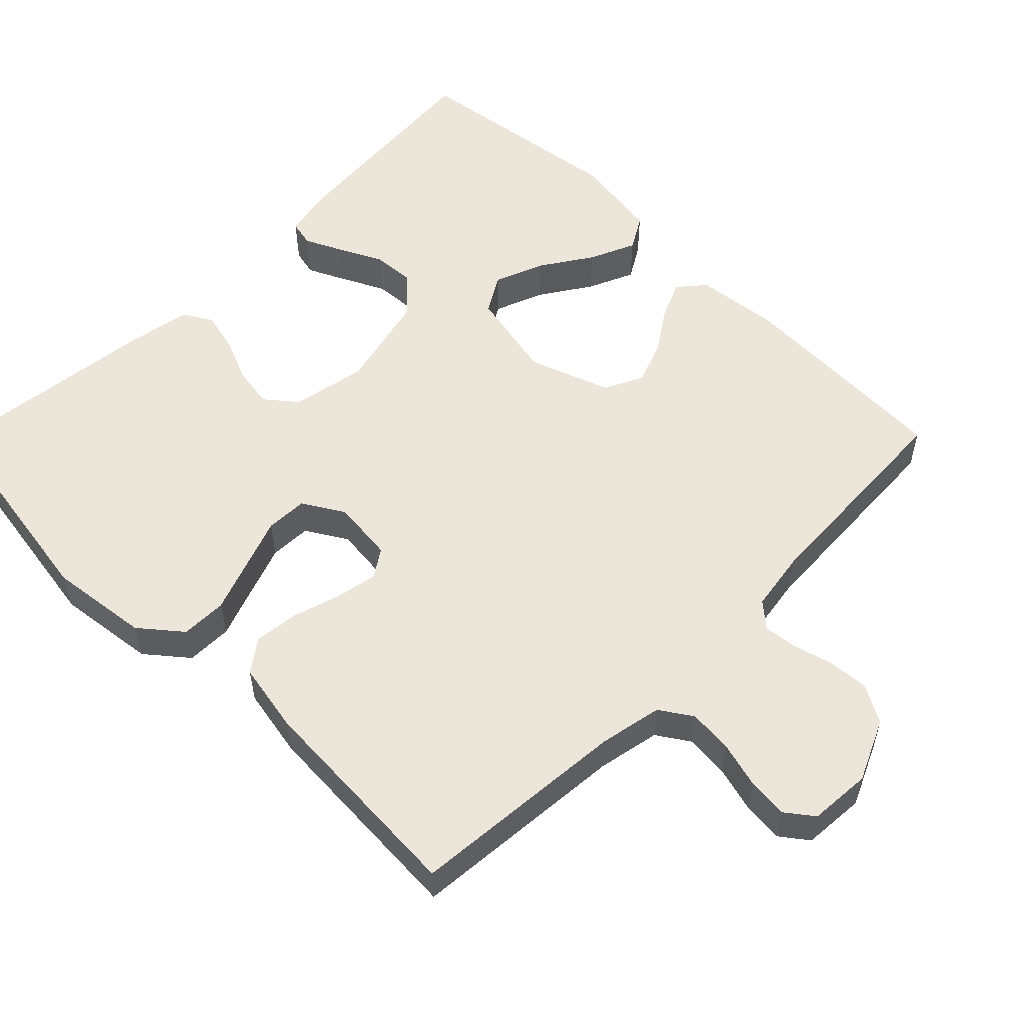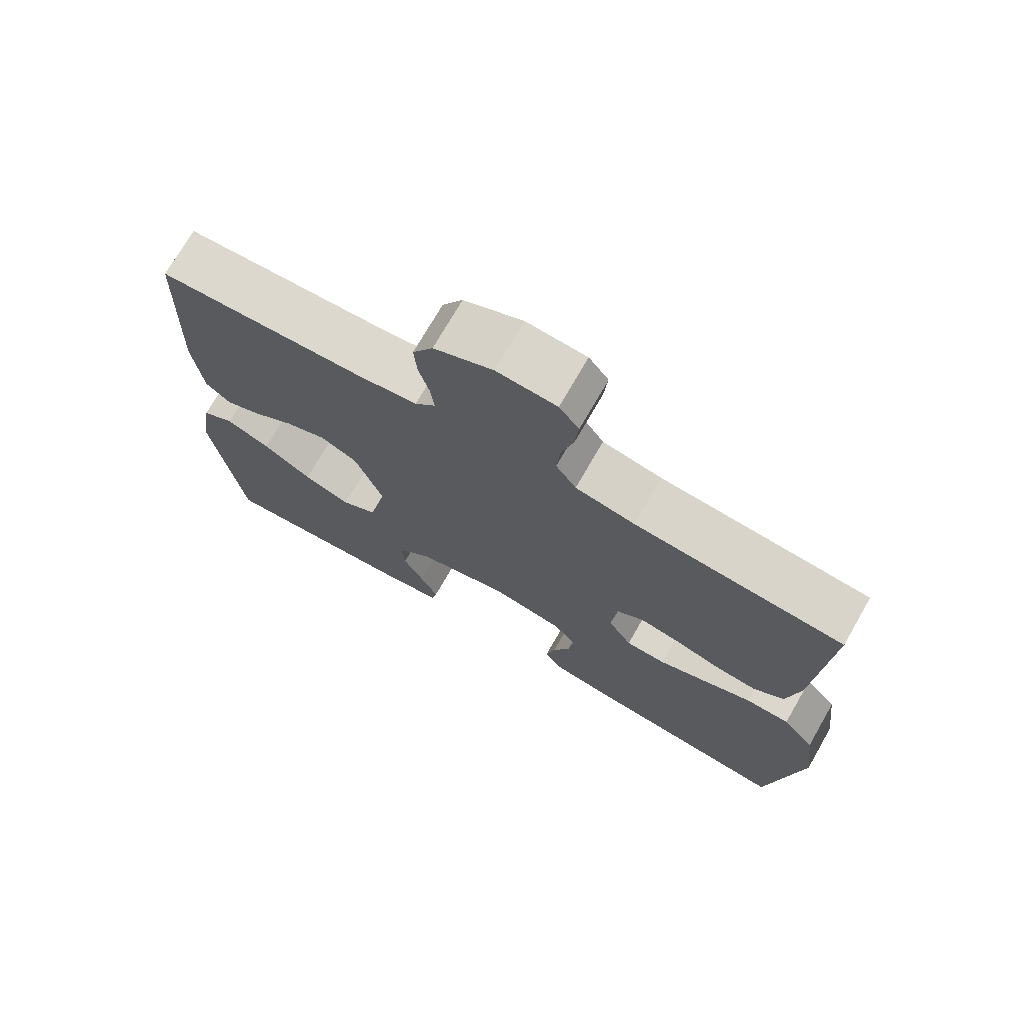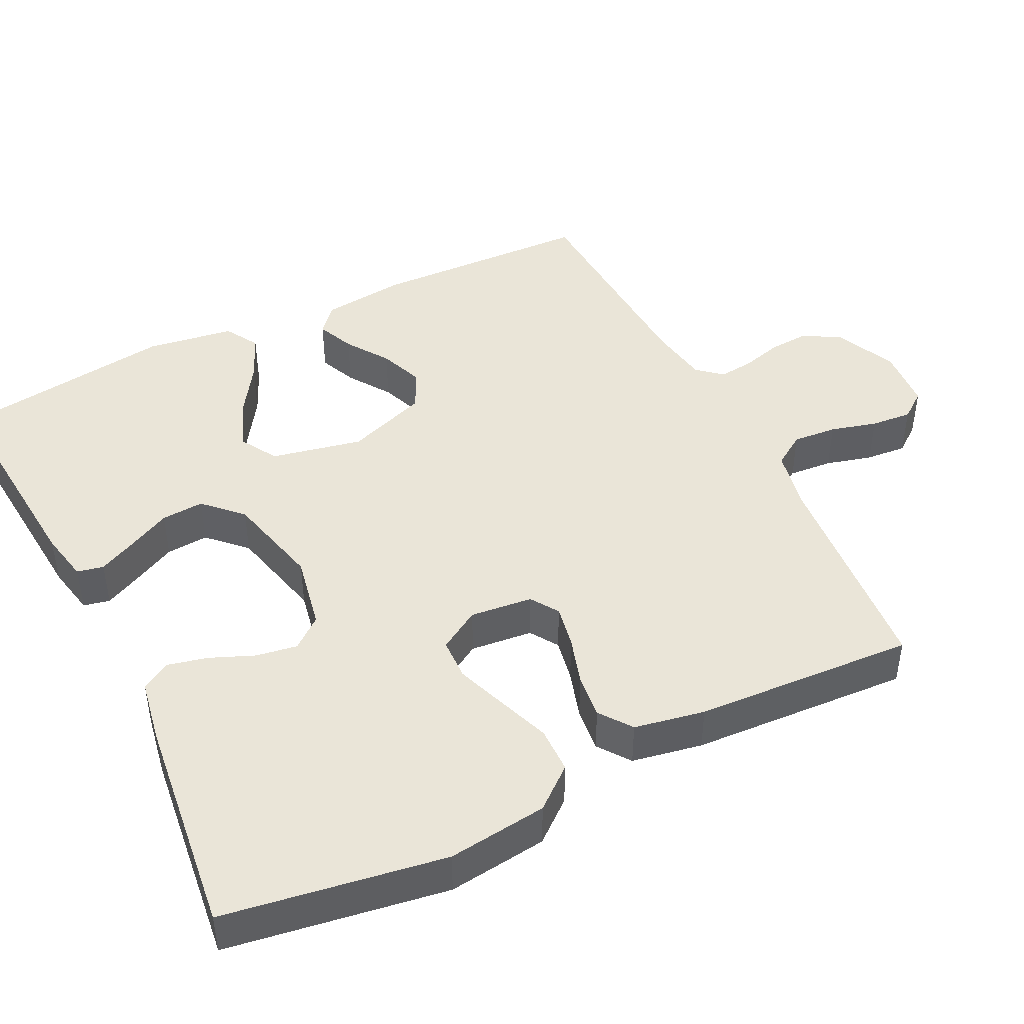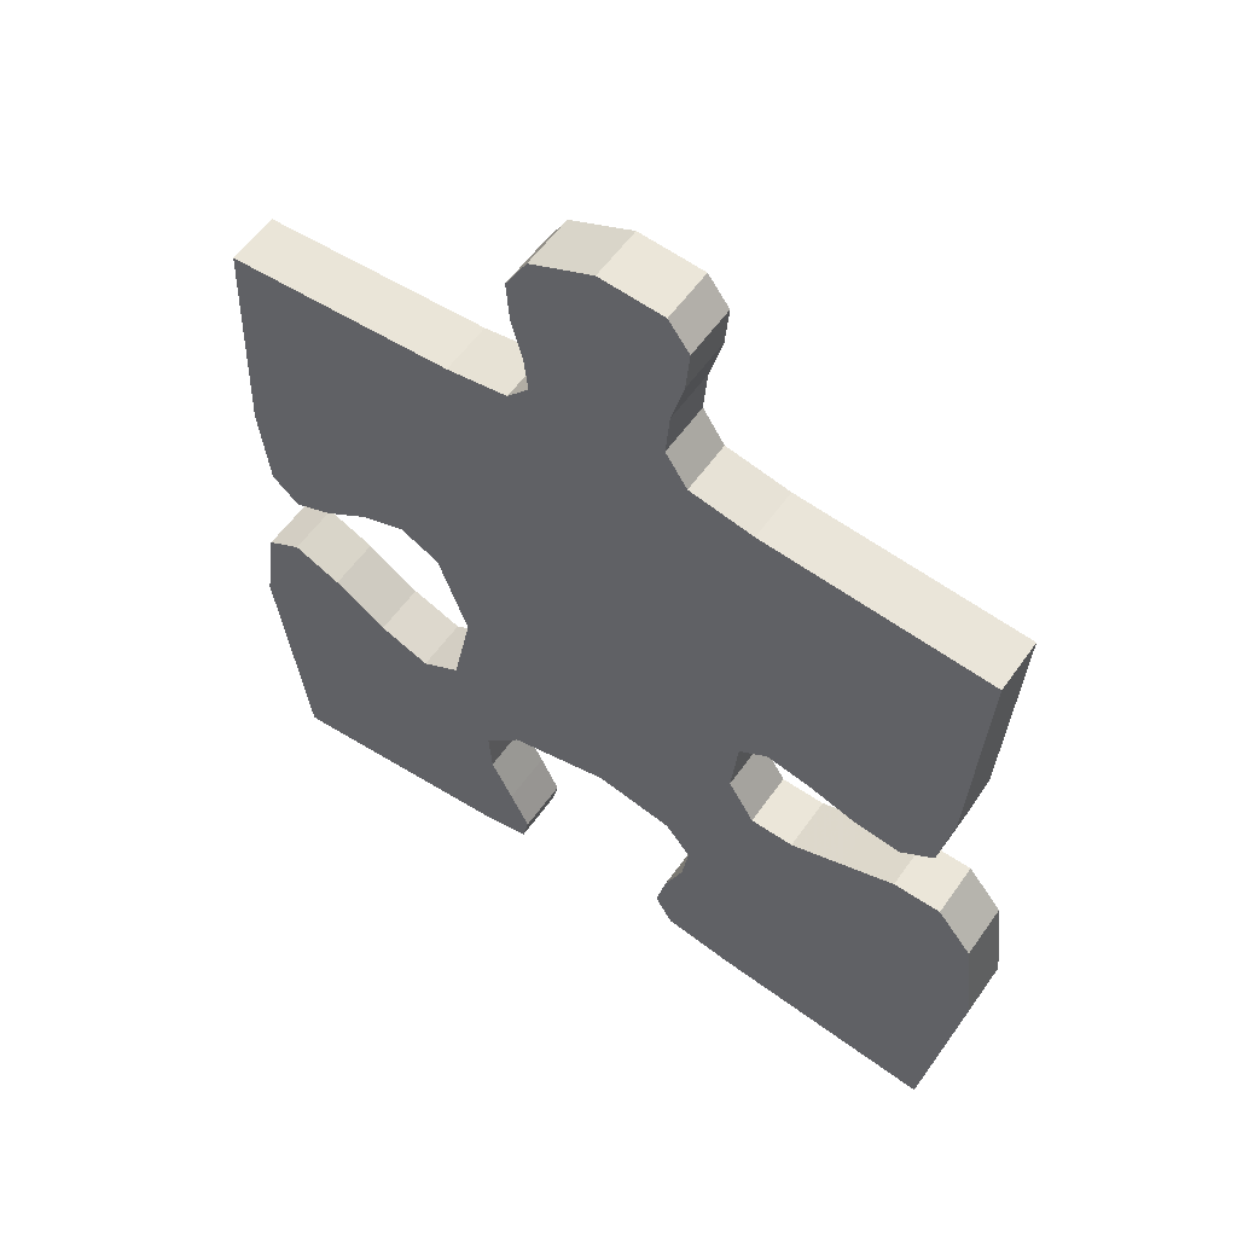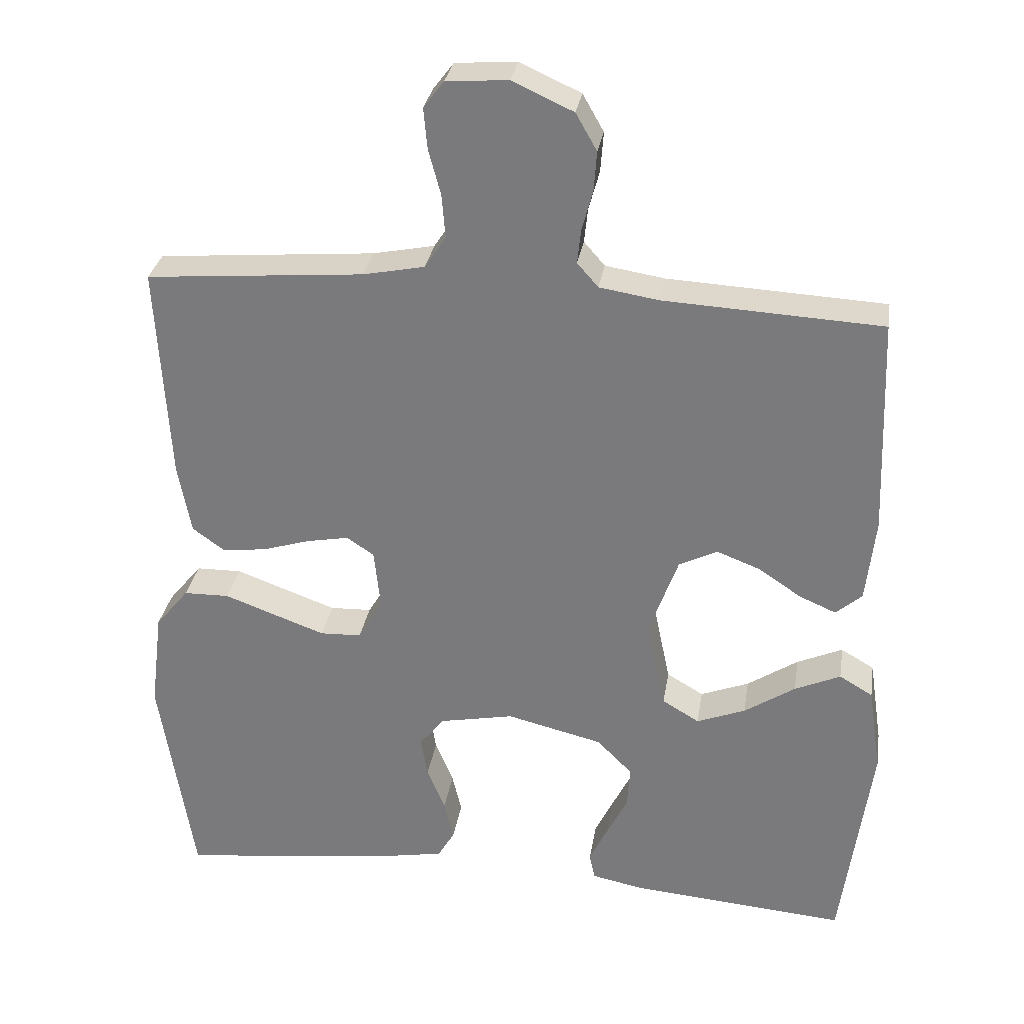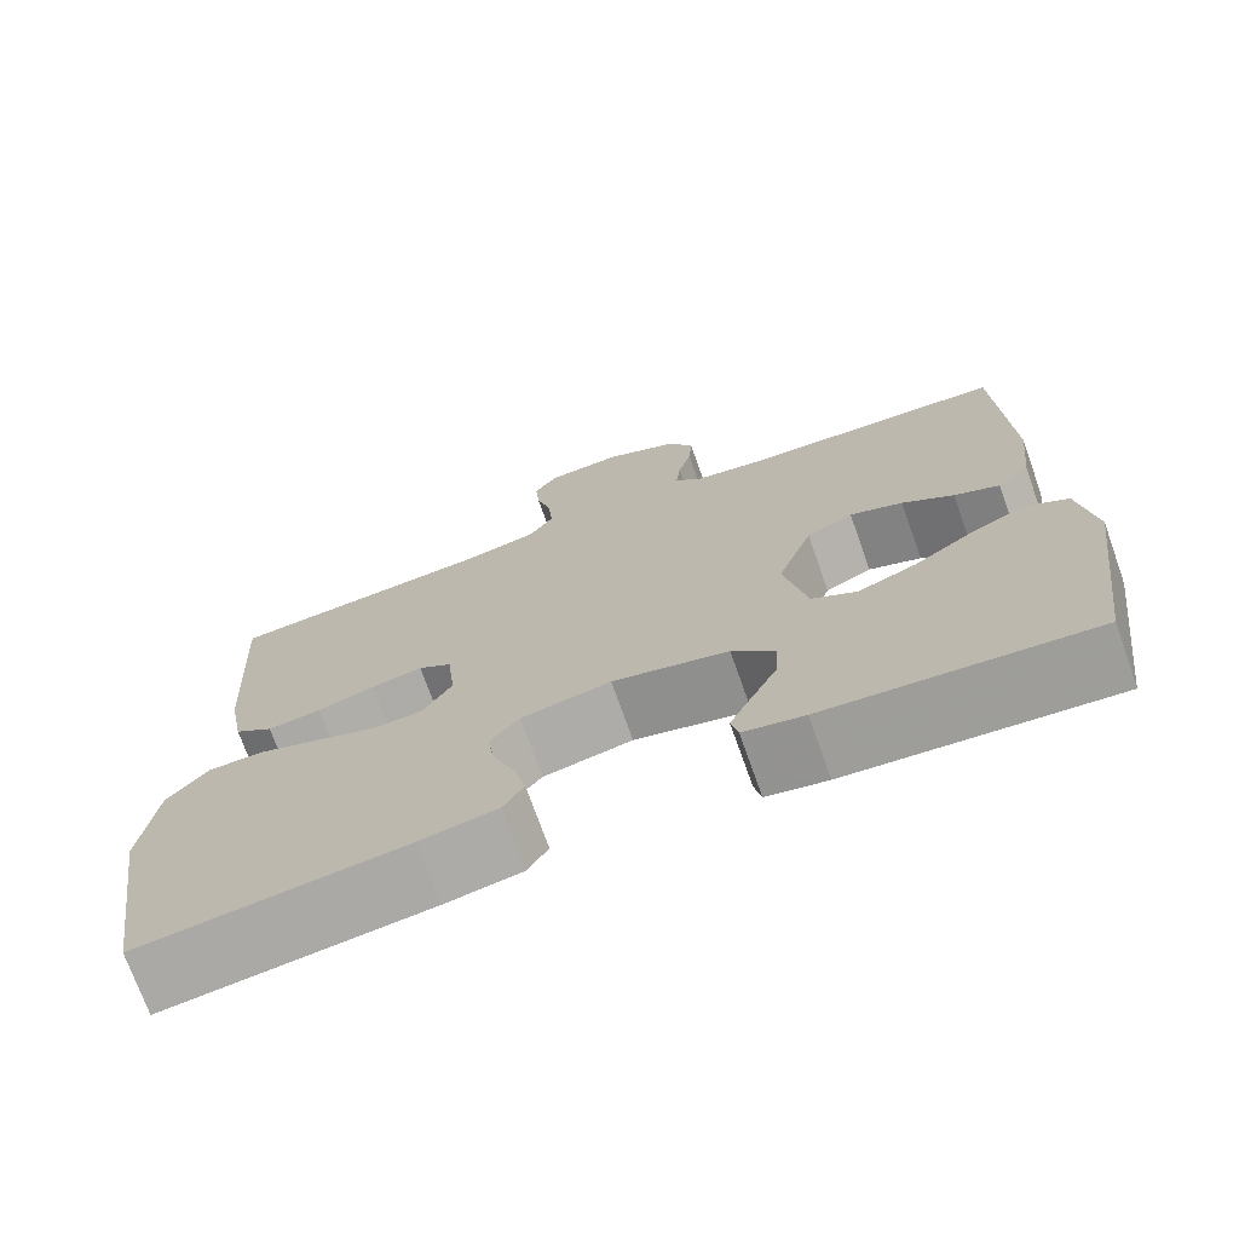
<metadata>
{"format":"obj","ext":"obj","renderer":"f3d","projection":"perspective","resolution":1024,"background":"white","views":[{"elev":55.1,"azim":-45.3,"up":"+Y"},{"elev":73.1,"azim":-150.1,"up":"+Z"},{"elev":44.9,"azim":-116.4,"up":"+Y"},{"elev":56.9,"azim":-145.2,"up":"+Z"},{"elev":30.3,"azim":9.0,"up":"+Z"},{"elev":-72.7,"azim":19.6,"up":"+Z"}]}
</metadata>
<code>
v -0.5 0.07 0.5
v -0.2 0.07 0.525
v -0.115 0.07 0.542
v -0.086 0.07 0.586
v -0.091 0.07 0.646
v -0.108 0.07 0.709
v -0.113 0.07 0.765
v -0.085 0.07 0.802
v 0 0.07 0.808
v 0.084 0.07 0.77
v 0.113 0.07 0.719
v 0.109 0.07 0.664
v 0.094 0.07 0.609
v 0.089 0.07 0.562
v 0.118 0.07 0.529
v 0.2 0.07 0.516
v 0.5 0.07 0.5
v 0.511 0.07 0.2
v 0.498 0.07 0.084
v 0.462 0.07 0.053
v 0.411 0.07 0.075
v 0.353 0.07 0.114
v 0.293 0.07 0.137
v 0.24 0.07 0.111
v 0.2 0.07 0
v 0.226 0.07 -0.124
v 0.277 0.07 -0.154
v 0.344 0.07 -0.128
v 0.414 0.07 -0.082
v 0.477 0.07 -0.054
v 0.523 0.07 -0.081
v 0.541 0.07 -0.2
v 0.5 0.07 -0.5
v 0.2 0.07 -0.475
v 0.131 0.07 -0.461
v 0.123 0.07 -0.425
v 0.148 0.07 -0.373
v 0.177 0.07 -0.315
v 0.181 0.07 -0.257
v 0.132 0.07 -0.208
v 0 0.07 -0.176
v -0.102 0.07 -0.196
v -0.136 0.07 -0.238
v -0.127 0.07 -0.294
v -0.102 0.07 -0.354
v -0.089 0.07 -0.409
v -0.112 0.07 -0.448
v -0.2 0.07 -0.464
v -0.5 0.07 -0.5
v -0.547 0.07 -0.2
v -0.53 0.07 -0.064
v -0.484 0.07 -0.008
v -0.421 0.07 -0.007
v -0.35 0.07 -0.033
v -0.281 0.07 -0.058
v -0.224 0.07 -0.056
v -0.19 0.07 0
v -0.199 0.07 0.085
v -0.237 0.07 0.11
v -0.295 0.07 0.099
v -0.36 0.07 0.079
v -0.421 0.07 0.072
v -0.465 0.07 0.104
v -0.483 0.07 0.2
v -0.5 0 0.5
v -0.2 0 0.525
v -0.115 0 0.542
v -0.086 0 0.586
v -0.091 0 0.646
v -0.108 0 0.709
v -0.113 0 0.765
v -0.085 0 0.802
v 0 0 0.808
v 0.084 0 0.77
v 0.113 0 0.719
v 0.109 0 0.664
v 0.094 0 0.609
v 0.089 0 0.562
v 0.118 0 0.529
v 0.2 0 0.516
v 0.5 0 0.5
v 0.511 0 0.2
v 0.498 0 0.084
v 0.462 0 0.053
v 0.411 0 0.075
v 0.353 0 0.114
v 0.293 0 0.137
v 0.24 0 0.111
v 0.2 0 0
v 0.226 0 -0.124
v 0.277 0 -0.154
v 0.344 0 -0.128
v 0.414 0 -0.082
v 0.477 0 -0.054
v 0.523 0 -0.081
v 0.541 0 -0.2
v 0.5 0 -0.5
v 0.2 0 -0.475
v 0.131 0 -0.461
v 0.123 0 -0.425
v 0.148 0 -0.373
v 0.177 0 -0.315
v 0.181 0 -0.257
v 0.132 0 -0.208
v 0 0 -0.176
v -0.102 0 -0.196
v -0.136 0 -0.238
v -0.127 0 -0.294
v -0.102 0 -0.354
v -0.089 0 -0.409
v -0.112 0 -0.448
v -0.2 0 -0.464
v -0.5 0 -0.5
v -0.547 0 -0.2
v -0.53 0 -0.064
v -0.484 0 -0.008
v -0.421 0 -0.007
v -0.35 0 -0.033
v -0.281 0 -0.058
v -0.224 0 -0.056
v -0.19 0 0
v -0.199 0 0.085
v -0.237 0 0.11
v -0.295 0 0.099
v -0.36 0 0.079
v -0.421 0 0.072
v -0.465 0 0.104
v -0.483 0 0.2
f 64 1 2
f 63 64 2
f 62 63 2
f 61 62 2
f 60 61 2
f 59 60 2 3
f 58 59 3 4
f 57 58 4
f 52 53 54
f 51 52 54
f 50 51 54
f 49 50 54
f 48 49 54
f 47 48 54
f 46 47 54
f 45 46 54
f 44 45 54
f 43 44 54 55
f 42 43 55 56
f 36 37 38
f 35 36 38
f 34 35 38
f 33 34 38
f 32 33 38
f 31 32 38
f 30 31 38
f 29 30 38
f 28 29 38
f 27 28 38 39
f 26 27 39 40
f 20 21 22
f 19 20 22
f 18 19 22
f 17 18 22
f 16 17 22
f 15 16 22 23
f 14 15 23 24
f 11 12 13
f 10 11 13
f 9 10 13
f 8 9 13
f 7 8 13
f 6 7 13
f 5 6 13
f 4 5 13 14
f 14 24 25
f 4 14 25
f 57 4 25
f 57 25 26
f 56 57 26
f 42 56 26
f 41 42 26
f 26 40 41
f 66 65 128
f 66 128 127
f 66 127 126
f 66 126 125
f 66 125 124
f 67 66 124 123
f 68 67 123 122
f 68 122 121
f 118 117 116
f 118 116 115
f 118 115 114
f 118 114 113
f 118 113 112
f 118 112 111
f 118 111 110
f 118 110 109
f 118 109 108
f 119 118 108 107
f 120 119 107 106
f 102 101 100
f 102 100 99
f 102 99 98
f 102 98 97
f 102 97 96
f 102 96 95
f 102 95 94
f 102 94 93
f 102 93 92
f 103 102 92 91
f 104 103 91 90
f 86 85 84
f 86 84 83
f 86 83 82
f 86 82 81
f 86 81 80
f 87 86 80 79
f 88 87 79 78
f 77 76 75
f 77 75 74
f 77 74 73
f 77 73 72
f 77 72 71
f 77 71 70
f 77 70 69
f 78 77 69 68
f 89 88 78
f 89 78 68
f 89 68 121
f 90 89 121
f 90 121 120
f 90 120 106
f 90 106 105
f 105 104 90
f 1 65 66 2
f 2 66 67 3
f 3 67 68 4
f 4 68 69 5
f 5 69 70 6
f 6 70 71 7
f 7 71 72 8
f 8 72 73 9
f 9 73 74 10
f 10 74 75 11
f 11 75 76 12
f 12 76 77 13
f 13 77 78 14
f 14 78 79 15
f 15 79 80 16
f 16 80 81 17
f 17 81 82 18
f 18 82 83 19
f 19 83 84 20
f 20 84 85 21
f 21 85 86 22
f 22 86 87 23
f 23 87 88 24
f 24 88 89 25
f 25 89 90 26
f 26 90 91 27
f 27 91 92 28
f 28 92 93 29
f 29 93 94 30
f 30 94 95 31
f 31 95 96 32
f 32 96 97 33
f 33 97 98 34
f 34 98 99 35
f 35 99 100 36
f 36 100 101 37
f 37 101 102 38
f 38 102 103 39
f 39 103 104 40
f 40 104 105 41
f 41 105 106 42
f 42 106 107 43
f 43 107 108 44
f 44 108 109 45
f 45 109 110 46
f 46 110 111 47
f 47 111 112 48
f 48 112 113 49
f 49 113 114 50
f 50 114 115 51
f 51 115 116 52
f 52 116 117 53
f 53 117 118 54
f 54 118 119 55
f 55 119 120 56
f 56 120 121 57
f 57 121 122 58
f 58 122 123 59
f 59 123 124 60
f 60 124 125 61
f 61 125 126 62
f 62 126 127 63
f 63 127 128 64
f 64 128 65 1

</code>
